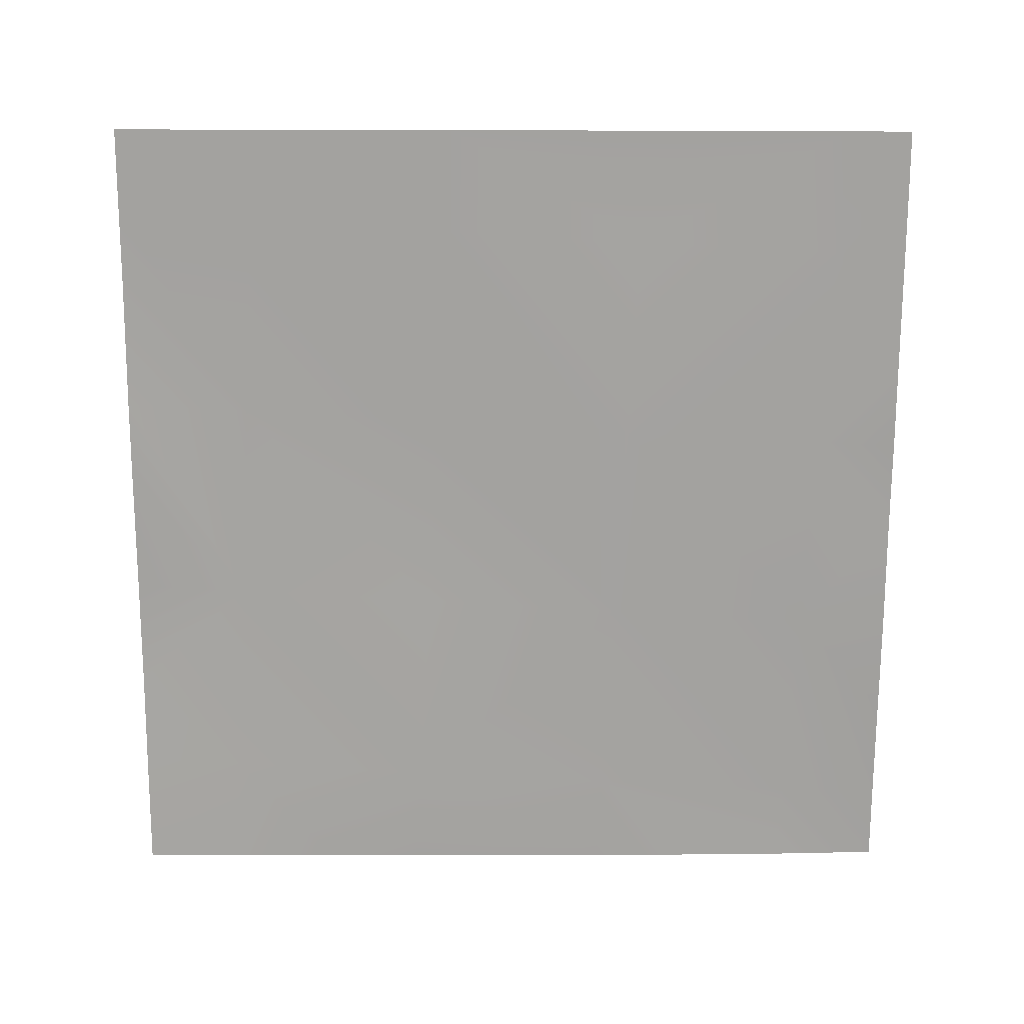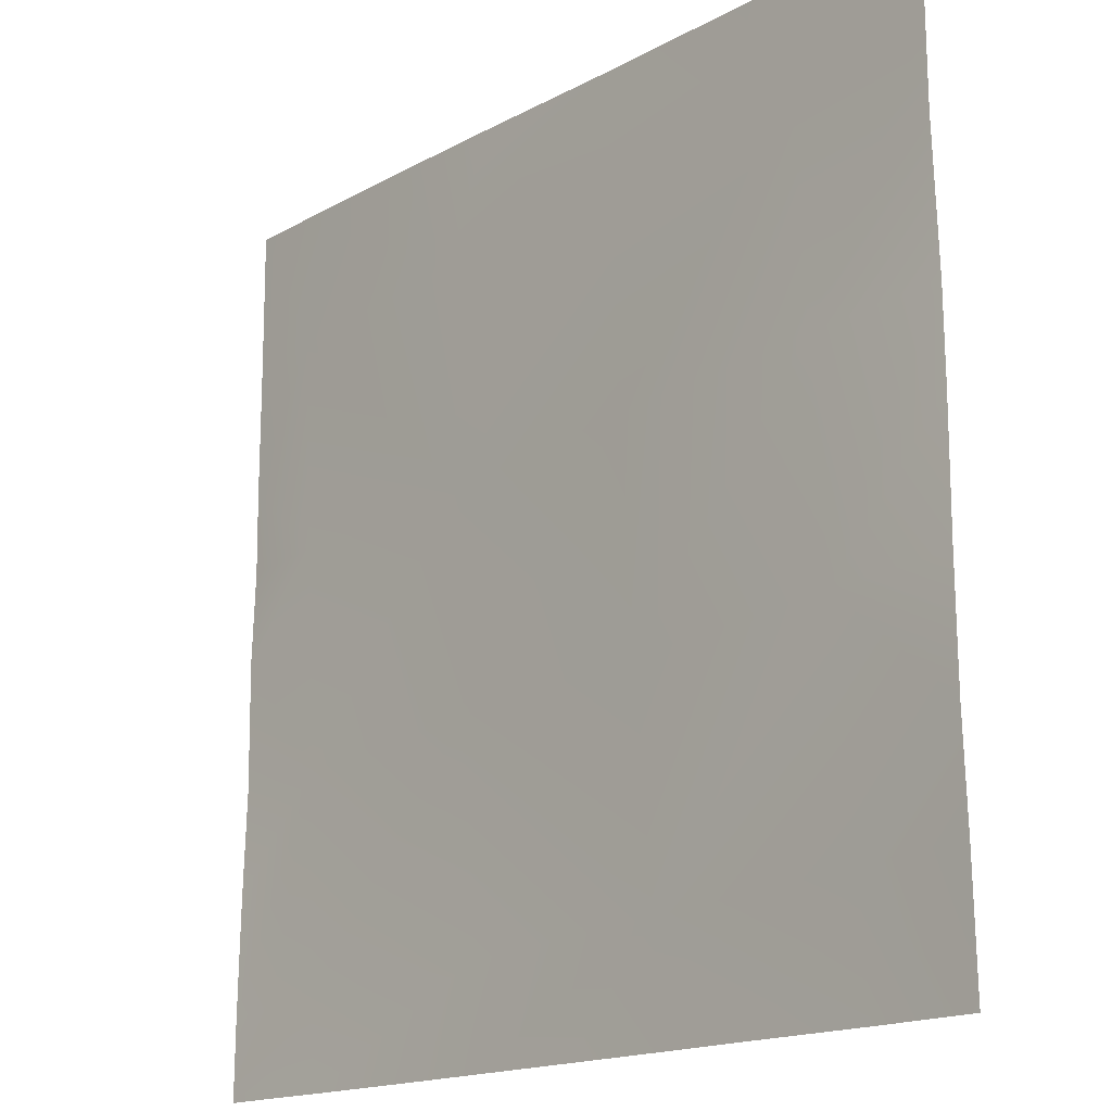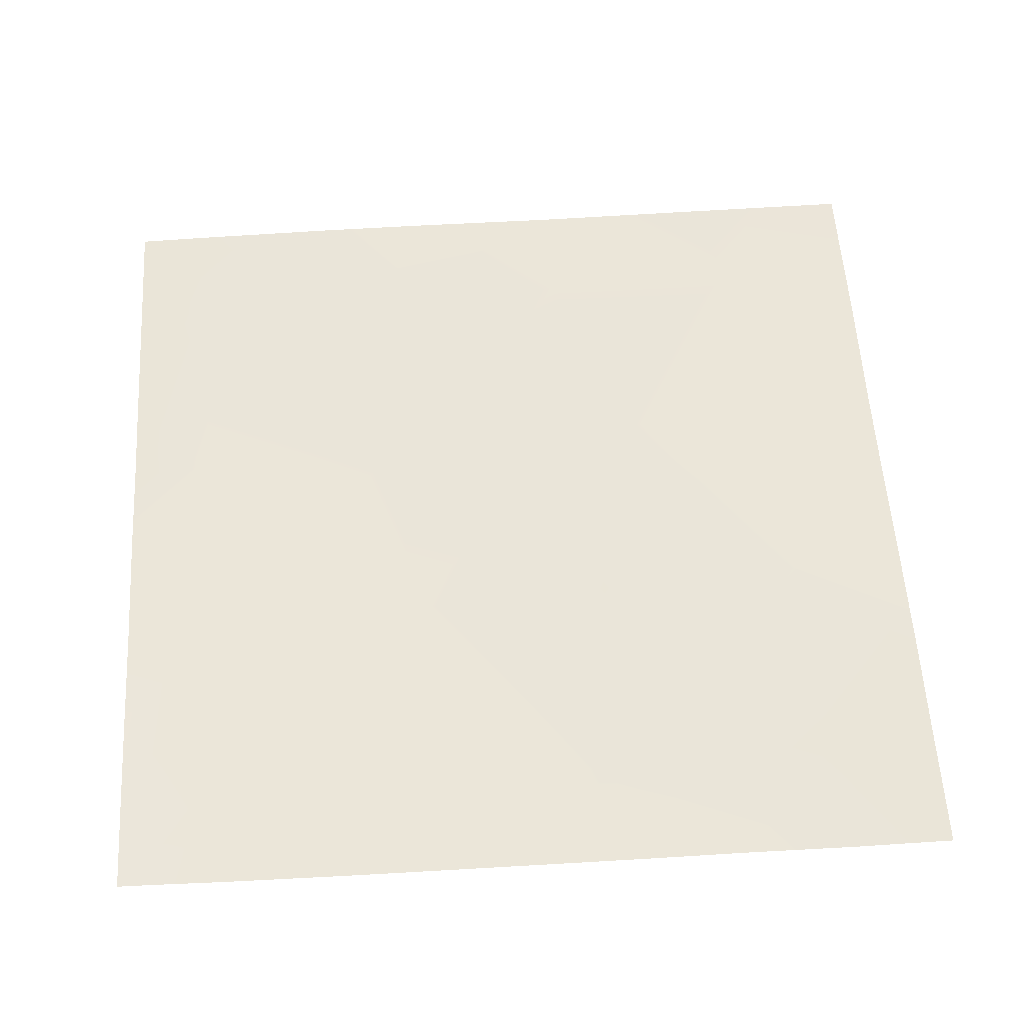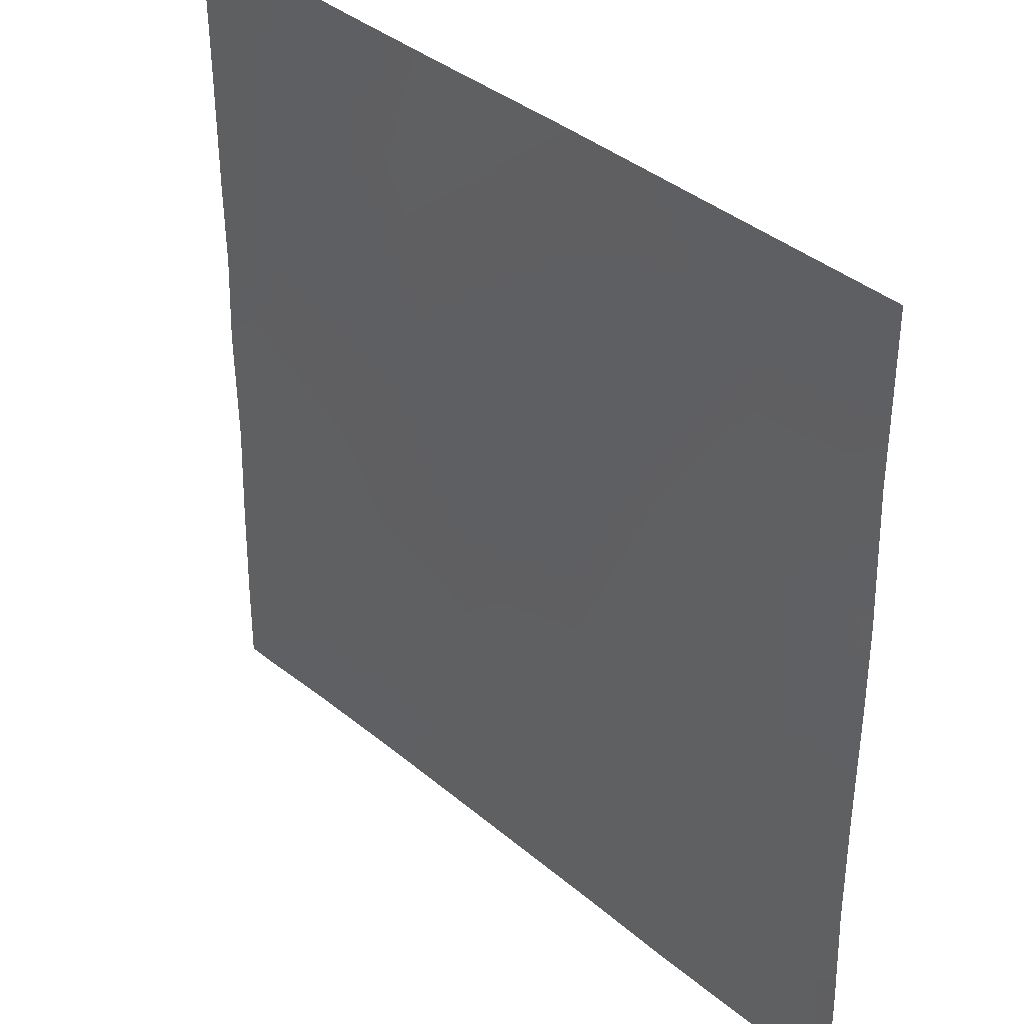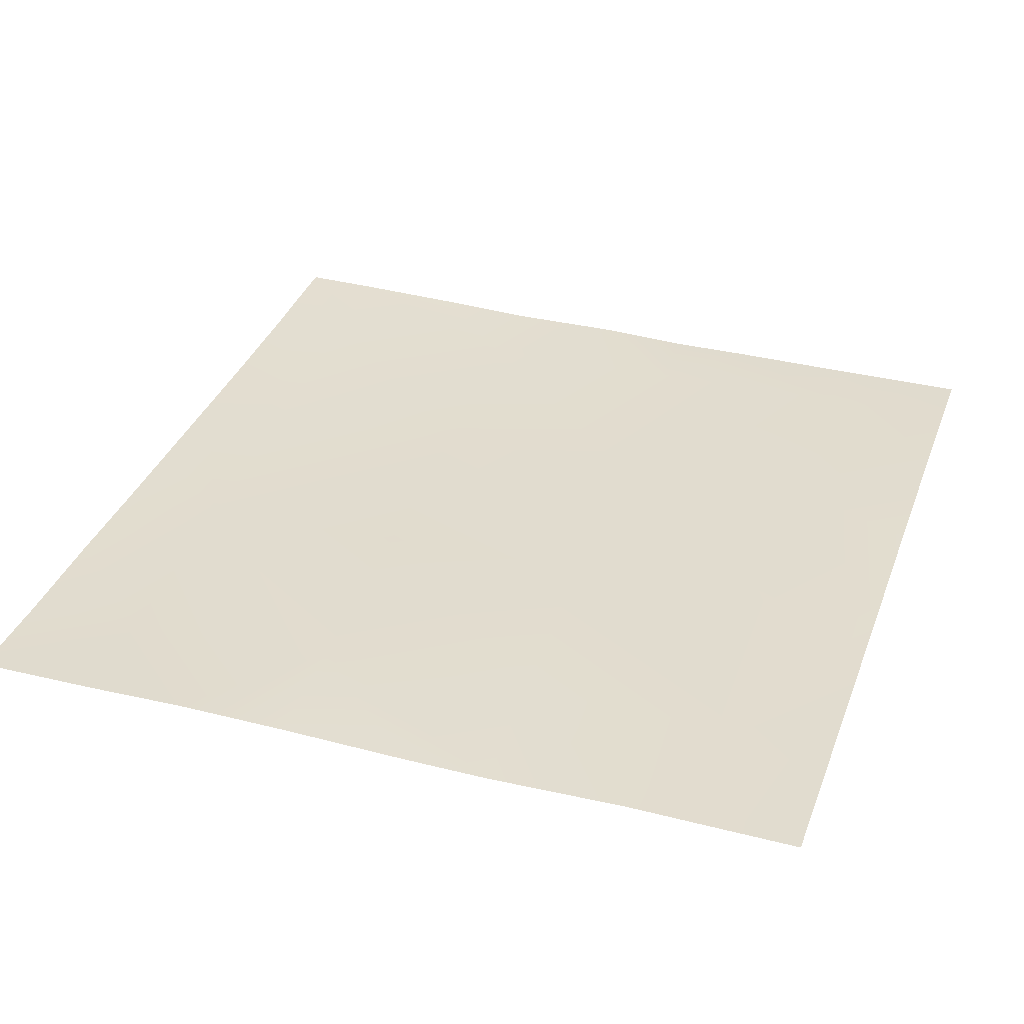
<metadata>
{"format":"obj","ext":"obj","renderer":"f3d","projection":"perspective","resolution":1024,"background":"white","views":[{"elev":-72.4,"azim":-0.1,"up":"+Y"},{"elev":-17.0,"azim":-133.0,"up":"+Z"},{"elev":57.0,"azim":176.3,"up":"+Y"},{"elev":36.9,"azim":-132.2,"up":"+Z"},{"elev":35.1,"azim":-70.9,"up":"+Y"}]}
</metadata>
<code>
v 512 -16.74 1792
v 512 -16.62 1796
v 515.2 -16.74 1792
v 576 -16.56 1792
v 542.4 -17.1 1792
v 544.3 -16.34 1827
v 547.7 -13.88 1891
v 608.1 -16.55 1824
v 512 -15.87 1829
v 512 -14.7 1859
v 512 -14.5 1893
v 512 -14.85 1931
v 512 -14.67 1957
v 512 -12.93 1998
v 551 -13.33 1955
v 611.5 -14.36 1888
v 554.4 -13.23 2019
v 614.9 -13.67 1952
v 512 -12.88 2021
v 512 -12.77 2048
v 541.7 -13.01 2048
v 512 -12.83 2033
v 606.4 -16.65 1792
v 670.4 -16.14 1792
v 671.9 -16.03 1821
v 636.8 -16.42 1792
v 734.4 -14.99 1792
v 735.8 -14.57 1817
v 697.6 -15.87 1792
v 758.4 -13.9 1792
v 675.3 -15.01 1884
v 678.7 -15.52 1948
v 618.2 -13.93 2015
v 739.1 -15.56 1881
v 682 -13.65 2012
v 768 -13.81 1815
v 768 -14.37 1849
v 768 -14.77 1916
v 742.5 -14.67 1945
v 768 -15.26 1879
v 768 -15.63 1943
v 768 -15.34 1968
v 745.9 -14.73 2009
v 768 -13.68 1792
v 768 -13.71 1797
v 620 -13.79 2048
v 571.1 -13.27 2048
v 748 -14.52 2048
v 702.6 -13.76 2048
v 768 -15.05 2048
v 768 -15.18 2028
v 768 -15.32 2007
v 666.4 -13.58 2048
f 1 2 3
f 4 5 6
f 6 7 8
f 9 3 2
f 9 6 3
f 6 5 3
f 6 10 7
f 6 9 10
f 11 12 7
f 13 14 15
f 13 7 12
f 13 15 7
f 15 16 7
f 17 18 15
f 19 15 14
f 19 17 15
f 10 11 7
f 20 21 22
f 22 17 19
f 22 21 17
f 8 4 6
f 8 23 4
f 24 8 25
f 24 26 8
f 23 8 26
f 27 25 28
f 27 29 25
f 24 25 29
f 27 28 30
f 28 25 31
f 25 8 31
f 18 16 15
f 16 18 31
f 32 18 33
f 18 32 31
f 32 34 31
f 33 35 32
f 8 16 31
f 33 18 17
f 28 31 34
f 16 8 7
f 34 36 28
f 34 37 36
f 38 34 39
f 38 40 34
f 37 34 40
f 38 39 41
f 39 34 32
f 41 39 42
f 32 43 39
f 44 30 45
f 45 28 36
f 45 30 28
f 46 17 47
f 46 33 17
f 47 17 21
f 48 35 49
f 48 43 35
f 35 43 32
f 50 43 48
f 50 51 43
f 51 52 43
f 42 43 52
f 42 39 43
f 49 35 53
f 46 35 33
f 46 53 35

</code>
